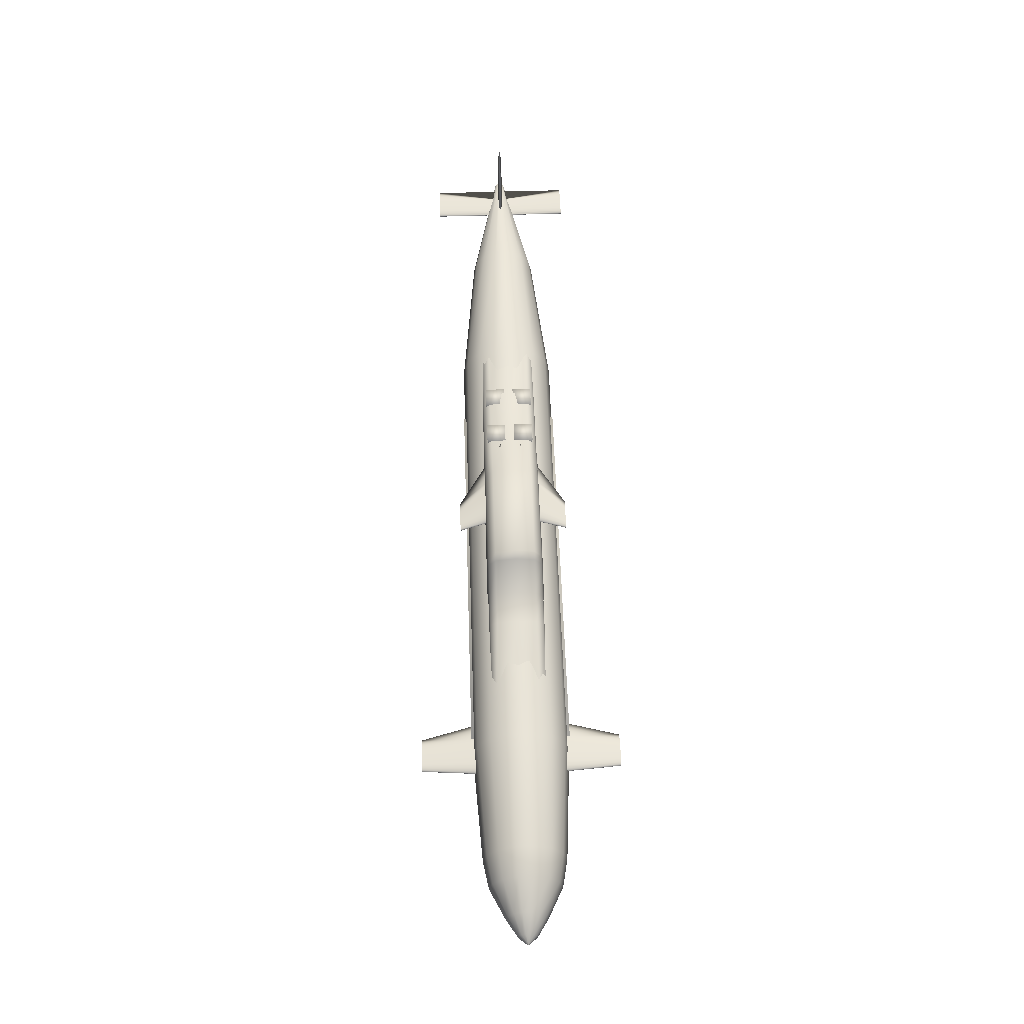
<metadata>
{"format":"obj","ext":"obj","renderer":"f3d","projection":"perspective","resolution":1024,"background":"white","views":[{"elev":59.0,"azim":-91.9,"up":"+Z"}]}
</metadata>
<code>
v 0.2593 0.1359 0.0974
v 0.2333 0.1359 0.09379
v 0.2137 0.1359 0.09349
v 0.2072 0.1359 0.09364
v 0.204 0.1359 0.09379
v 0.2007 0.1359 0.09439
v 0.1974 0.1359 0.09499
v 0.1942 0.1359 0.0971
v 0.1942 0.1359 0.0977
v 0.1974 0.1359 0.0998
v 0.2007 0.1359 0.1004
v 0.204 0.1359 0.101
v 0.2072 0.1359 0.1012
v 0.2137 0.1359 0.1013
v 0.2333 0.1359 0.101
v 0.2381 0.2271 0.09
v 0.2245 0.2271 0.08811
v 0.2142 0.2271 0.08795
v 0.2108 0.2271 0.08803
v 0.2091 0.2271 0.08811
v 0.2074 0.2271 0.08842
v 0.2057 0.2271 0.08874
v 0.204 0.2271 0.08984
v 0.204 0.2271 0.09015
v 0.2057 0.2271 0.09126
v 0.2074 0.2271 0.09157
v 0.2091 0.2271 0.09189
v 0.2108 0.2271 0.09196
v 0.2142 0.2271 0.09204
v 0.2245 0.2271 0.09189
v 0.2593 0.1163 0.0974
v 0.2333 0.1163 0.09379
v 0.2137 0.1163 0.09349
v 0.2072 0.1163 0.09364
v 0.204 0.1163 0.09379
v 0.2007 0.1163 0.09439
v 0.1974 0.1163 0.09499
v 0.1942 0.1163 0.0971
v 0.1942 0.1163 0.0977
v 0.1974 0.1163 0.0998
v 0.2007 0.1163 0.1004
v 0.204 0.1163 0.101
v 0.2072 0.1163 0.1012
v 0.2137 0.1163 0.1013
v 0.2333 0.1163 0.101
v 0.2381 0.025 0.09
v 0.2245 0.025 0.08811
v 0.2142 0.025 0.08795
v 0.2108 0.025 0.08803
v 0.2091 0.025 0.08811
v 0.2074 0.025 0.08842
v 0.2057 0.025 0.08874
v 0.204 0.025 0.08984
v 0.204 0.025 0.09015
v 0.2057 0.025 0.09126
v 0.2074 0.025 0.09157
v 0.2091 0.025 0.09189
v 0.2108 0.025 0.09196
v 0.2142 0.025 0.09204
v 0.2245 0.025 0.09189
v 0.5582 0.1366 0.1491
v 0.5206 0.1366 0.1439
v 0.4924 0.1366 0.1434
v 0.483 0.1366 0.1437
v 0.4783 0.1366 0.1439
v 0.4736 0.1366 0.1447
v 0.4689 0.1366 0.1456
v 0.4642 0.1366 0.1487
v 0.4642 0.1366 0.1495
v 0.4689 0.1366 0.1526
v 0.4736 0.1366 0.1534
v 0.4783 0.1366 0.1543
v 0.483 0.1366 0.1545
v 0.4924 0.1366 0.1547
v 0.5206 0.1366 0.1543
v 0.4881 0.1821 0.1411
v 0.4749 0.1821 0.1393
v 0.4651 0.1821 0.1392
v 0.4618 0.1821 0.1393
v 0.4601 0.1821 0.1393
v 0.4585 0.1821 0.1396
v 0.4568 0.1821 0.1399
v 0.4552 0.1821 0.141
v 0.4552 0.1821 0.1413
v 0.4568 0.1821 0.1424
v 0.4585 0.1821 0.1427
v 0.4601 0.1821 0.143
v 0.4618 0.1821 0.143
v 0.4651 0.1821 0.1431
v 0.4749 0.1821 0.143
v 0.5582 0.1155 0.1491
v 0.5206 0.1155 0.1439
v 0.4924 0.1155 0.1434
v 0.483 0.1155 0.1437
v 0.4783 0.1155 0.1439
v 0.4736 0.1155 0.1447
v 0.4689 0.1155 0.1456
v 0.4642 0.1155 0.1487
v 0.4642 0.1155 0.1495
v 0.4689 0.1155 0.1526
v 0.4736 0.1155 0.1534
v 0.4783 0.1155 0.1543
v 0.483 0.1155 0.1545
v 0.4924 0.1155 0.1547
v 0.5206 0.1155 0.1543
v 0.4881 0.07009 0.1411
v 0.4749 0.07009 0.1393
v 0.4651 0.07009 0.1392
v 0.4618 0.07009 0.1393
v 0.4601 0.07009 0.1393
v 0.4585 0.07009 0.1396
v 0.4568 0.07009 0.1399
v 0.4552 0.07009 0.141
v 0.4552 0.07009 0.1413
v 0.4568 0.07009 0.1424
v 0.4585 0.07009 0.1427
v 0.4601 0.07009 0.143
v 0.4618 0.07009 0.143
v 0.4651 0.07009 0.1431
v 0.4749 0.07009 0.143
v 0.963 0.1261 0.09877
v 0.9479 0.1261 0.09668
v 0.9366 0.1261 0.0965
v 0.9328 0.1261 0.09659
v 0.9309 0.1261 0.09668
v 0.929 0.1261 0.09703
v 0.9271 0.1261 0.09738
v 0.9253 0.1261 0.0986
v 0.9253 0.1261 0.09894
v 0.9271 0.1261 0.1002
v 0.929 0.1261 0.1005
v 0.9309 0.1261 0.1009
v 0.9328 0.1261 0.1009
v 0.9366 0.1261 0.101
v 0.9479 0.1261 0.1009
v 0.9626 0.1997 0.09877
v 0.9476 0.1997 0.0967
v 0.9364 0.1997 0.09653
v 0.9327 0.1997 0.09662
v 0.9308 0.1997 0.0967
v 0.929 0.1997 0.09705
v 0.9271 0.1997 0.09739
v 0.9253 0.1997 0.0986
v 0.9253 0.1997 0.09894
v 0.9271 0.1997 0.1001
v 0.929 0.1997 0.1005
v 0.9308 0.1997 0.1008
v 0.9327 0.1997 0.1009
v 0.9364 0.1997 0.101
v 0.9476 0.1997 0.1008
v 0.9626 0.05244 0.09877
v 0.9476 0.05244 0.0967
v 0.9364 0.05244 0.09653
v 0.9327 0.05244 0.09662
v 0.9308 0.05244 0.0967
v 0.929 0.05244 0.09705
v 0.9271 0.05244 0.09739
v 0.9253 0.05244 0.0986
v 0.9253 0.05244 0.09894
v 0.9271 0.05244 0.1001
v 0.929 0.05244 0.1005
v 0.9308 0.05244 0.1008
v 0.9327 0.05244 0.1009
v 0.9364 0.05244 0.101
v 0.9476 0.05244 0.1008
v 0.025 0.1271 0.08354
v 0.025 0.127 0.08397
v 0.025 0.1267 0.08431
v 0.025 0.1263 0.0845
v 0.025 0.1259 0.0845
v 0.025 0.1255 0.08431
v 0.025 0.1252 0.08397
v 0.025 0.1251 0.08354
v 0.025 0.1252 0.08312
v 0.025 0.1255 0.08278
v 0.025 0.1259 0.08259
v 0.025 0.1263 0.08259
v 0.025 0.1267 0.08278
v 0.025 0.127 0.08312
v 0.03277 0.1359 0.08315
v 0.03277 0.1349 0.08757
v 0.03277 0.1322 0.09111
v 0.03277 0.1283 0.09307
v 0.03277 0.1239 0.09307
v 0.03277 0.12 0.09111
v 0.03277 0.1172 0.08757
v 0.03277 0.1163 0.08315
v 0.03277 0.1172 0.07874
v 0.03277 0.12 0.0752
v 0.03277 0.1239 0.07323
v 0.03277 0.1283 0.07323
v 0.03277 0.1322 0.0752
v 0.03277 0.1349 0.07874
v 0.05105 0.1472 0.08224
v 0.05105 0.1451 0.0916
v 0.05105 0.1392 0.09911
v 0.05105 0.1308 0.1033
v 0.05105 0.1214 0.1033
v 0.05105 0.1129 0.09911
v 0.05105 0.1071 0.0916
v 0.05105 0.105 0.08224
v 0.05105 0.1071 0.07287
v 0.05105 0.1129 0.06536
v 0.05105 0.1214 0.06119
v 0.05105 0.1308 0.06119
v 0.05105 0.1392 0.06536
v 0.05105 0.1451 0.07287
v 0.08152 0.1624 0.08254
v 0.08152 0.1588 0.09831
v 0.08152 0.1487 0.1109
v 0.08152 0.1342 0.118
v 0.08152 0.118 0.118
v 0.08152 0.1034 0.1109
v 0.08152 0.09335 0.09831
v 0.08152 0.08975 0.08254
v 0.08152 0.09335 0.06678
v 0.08152 0.1034 0.05414
v 0.08152 0.118 0.04713
v 0.08152 0.1342 0.04713
v 0.08152 0.1487 0.05414
v 0.08152 0.1588 0.06678
v 0.1089 0.1678 0.08486
v 0.1089 0.1637 0.103
v 0.1089 0.1521 0.1175
v 0.1089 0.1354 0.1256
v 0.1089 0.1168 0.1256
v 0.1089 0.1001 0.1175
v 0.1089 0.08848 0.103
v 0.1089 0.08435 0.08486
v 0.1089 0.08848 0.06673
v 0.1089 0.1001 0.05219
v 0.1089 0.1168 0.04412
v 0.1089 0.1354 0.04412
v 0.1089 0.1521 0.05219
v 0.1089 0.1637 0.06673
v 0.2213 0.1752 0.08899
v 0.2213 0.1703 0.1103
v 0.2213 0.1567 0.1274
v 0.2213 0.137 0.1368
v 0.2213 0.1152 0.1368
v 0.2213 0.09547 0.1274
v 0.2213 0.08185 0.1103
v 0.2213 0.07699 0.08899
v 0.2213 0.08185 0.06769
v 0.2213 0.09547 0.05061
v 0.2213 0.1152 0.04113
v 0.2213 0.137 0.04113
v 0.2213 0.1567 0.05061
v 0.2213 0.1703 0.06769
v 0.696 0.1752 0.08963
v 0.696 0.1703 0.1109
v 0.696 0.1567 0.128
v 0.696 0.137 0.1375
v 0.696 0.1152 0.1375
v 0.696 0.09547 0.128
v 0.696 0.08185 0.1109
v 0.696 0.07699 0.08963
v 0.696 0.08185 0.06833
v 0.696 0.09547 0.05125
v 0.696 0.1152 0.04177
v 0.696 0.137 0.04177
v 0.696 0.1567 0.05125
v 0.696 0.1703 0.06833
v 0.8434 0.1599 0.09325
v 0.8434 0.1566 0.1081
v 0.8434 0.1472 0.12
v 0.8434 0.1336 0.1267
v 0.8434 0.1185 0.1267
v 0.8434 0.105 0.12
v 0.8434 0.09556 0.1081
v 0.8434 0.0922 0.09325
v 0.8434 0.09556 0.07838
v 0.8434 0.105 0.06645
v 0.8434 0.1185 0.05983
v 0.8434 0.1336 0.05983
v 0.8434 0.1472 0.06645
v 0.8434 0.1566 0.07838
v 0.975 0.131 0.09441
v 0.975 0.1305 0.09654
v 0.975 0.1291 0.09825
v 0.975 0.1272 0.0992
v 0.975 0.125 0.0992
v 0.975 0.123 0.09825
v 0.975 0.1217 0.09654
v 0.975 0.1212 0.09441
v 0.975 0.1217 0.09228
v 0.975 0.123 0.09057
v 0.975 0.125 0.08962
v 0.975 0.1272 0.08962
v 0.975 0.1291 0.09057
v 0.975 0.1305 0.09228
v 0.1977 0.1555 0.1066
v 0.1977 0.1533 0.1133
v 0.1977 0.1462 0.1157
v 0.1977 0.1261 0.1164
v 0.1977 0.106 0.1157
v 0.1977 0.09886 0.1133
v 0.1977 0.09662 0.1066
v 0.1977 0.09666 0.09685
v 0.1977 0.09682 0.09679
v 0.1977 0.1056 0.09678
v 0.1977 0.1553 0.09679
v 0.1977 0.1555 0.09685
v 0.3425 0.1555 0.1222
v 0.3425 0.1533 0.1386
v 0.3425 0.1462 0.1444
v 0.3425 0.1261 0.1462
v 0.3425 0.106 0.1444
v 0.3425 0.09886 0.1386
v 0.3425 0.09662 0.1222
v 0.3425 0.09666 0.09838
v 0.3425 0.09682 0.09825
v 0.3425 0.1056 0.09821
v 0.3425 0.1553 0.09825
v 0.3425 0.1555 0.09838
v 0.375 0.1555 0.123
v 0.375 0.1533 0.1398
v 0.375 0.1462 0.1457
v 0.375 0.1261 0.1475
v 0.375 0.106 0.1457
v 0.375 0.09886 0.1398
v 0.375 0.09662 0.123
v 0.375 0.09666 0.0987
v 0.375 0.09682 0.09857
v 0.375 0.1056 0.09853
v 0.375 0.1553 0.09857
v 0.375 0.1555 0.0987
v 0.4002 0.1555 0.1365
v 0.4002 0.1533 0.1624
v 0.4002 0.1462 0.1715
v 0.4002 0.1261 0.1744
v 0.4002 0.106 0.1715
v 0.4002 0.09886 0.1624
v 0.4002 0.09662 0.1365
v 0.4002 0.09666 0.09892
v 0.4002 0.09682 0.09871
v 0.4002 0.1056 0.09866
v 0.4002 0.1553 0.09871
v 0.4002 0.1555 0.09892
v 0.4075 0.1555 0.1388
v 0.4075 0.1533 0.1663
v 0.4075 0.1462 0.1759
v 0.4075 0.1261 0.179
v 0.4075 0.106 0.1759
v 0.4075 0.09886 0.1663
v 0.4075 0.09662 0.1388
v 0.4075 0.09666 0.09897
v 0.4075 0.09682 0.09875
v 0.4075 0.1056 0.0987
v 0.4075 0.1553 0.09875
v 0.4075 0.1555 0.09897
v 0.5057 0.1555 0.1393
v 0.5057 0.1533 0.1662
v 0.5057 0.1462 0.1757
v 0.5057 0.1261 0.1787
v 0.5057 0.106 0.1757
v 0.5057 0.09886 0.1662
v 0.5057 0.09662 0.1393
v 0.5057 0.09666 0.1001
v 0.5057 0.09682 0.09988
v 0.5057 0.1056 0.09983
v 0.5057 0.1553 0.09988
v 0.5057 0.1555 0.1001
v 0.5609 0.1555 0.1233
v 0.5609 0.1533 0.1392
v 0.5609 0.1462 0.1448
v 0.5609 0.1261 0.1466
v 0.5609 0.106 0.1448
v 0.5609 0.09886 0.1392
v 0.5609 0.09662 0.1233
v 0.5609 0.09666 0.1002
v 0.5609 0.09682 0.1001
v 0.5609 0.1056 0.1001
v 0.5609 0.1553 0.1001
v 0.5609 0.1555 0.1002
v 0.6279 0.1555 0.1229
v 0.6279 0.1533 0.1383
v 0.6279 0.1462 0.1438
v 0.6279 0.1261 0.1455
v 0.6279 0.106 0.1438
v 0.6279 0.09886 0.1383
v 0.6279 0.09662 0.1229
v 0.6279 0.09666 0.1005
v 0.6279 0.09682 0.1004
v 0.6279 0.1056 0.1004
v 0.6279 0.1553 0.1004
v 0.6279 0.1555 0.1005
v 0.8104 0.1555 0.1061
v 0.8104 0.1533 0.1094
v 0.8104 0.1462 0.1106
v 0.8104 0.1261 0.111
v 0.8104 0.106 0.1106
v 0.8104 0.09886 0.1094
v 0.8104 0.09662 0.1061
v 0.8104 0.09666 0.1012
v 0.8104 0.09682 0.1012
v 0.8104 0.1056 0.1012
v 0.8104 0.1553 0.1012
v 0.8104 0.1555 0.1012
v 0.9254 0.1261 0.025
v 0.9273 0.1272 0.025
v 0.9292 0.1275 0.025
v 0.9311 0.1278 0.025
v 0.9329 0.1279 0.025
v 0.9367 0.128 0.025
v 0.948 0.1278 0.025
v 0.963 0.1261 0.025
v 0.948 0.1243 0.025
v 0.9367 0.1242 0.025
v 0.9329 0.1243 0.025
v 0.9311 0.1243 0.025
v 0.9292 0.1246 0.025
v 0.9273 0.1249 0.025
v 0.9254 0.1261 0.1723
v 0.9273 0.1272 0.1723
v 0.9292 0.1275 0.1723
v 0.9311 0.1278 0.1723
v 0.933 0.1279 0.1723
v 0.9368 0.128 0.1723
v 0.9482 0.1278 0.1723
v 0.9633 0.1261 0.1723
v 0.9482 0.1243 0.1723
v 0.9368 0.1242 0.1723
v 0.933 0.1243 0.1723
v 0.9311 0.1243 0.1723
v 0.9292 0.1246 0.1723
v 0.9273 0.1249 0.1723
v 0.2352 0.07601 0.09576
v 0.6279 0.07601 0.09576
v 0.6279 0.1761 0.09576
v 0.2352 0.1761 0.09576
v 0.2352 0.07601 0.09674
v 0.6279 0.07601 0.09674
v 0.6279 0.1761 0.09674
v 0.2352 0.1761 0.09674
v 0.614 0.131 0.1203
v 0.6337 0.131 0.1203
v 0.6337 0.1506 0.1203
v 0.614 0.1506 0.1203
v 0.614 0.131 0.1448
v 0.6337 0.131 0.1448
v 0.6337 0.1506 0.1448
v 0.614 0.1506 0.1448
v 0.614 0.1015 0.1203
v 0.6337 0.1015 0.1203
v 0.6337 0.1212 0.1203
v 0.614 0.1212 0.1203
v 0.614 0.1015 0.1448
v 0.6337 0.1015 0.1448
v 0.6337 0.1212 0.1448
v 0.614 0.1212 0.1448
v 0.565 0.131 0.1233
v 0.5846 0.131 0.1233
v 0.5846 0.1506 0.1233
v 0.565 0.1506 0.1233
v 0.565 0.131 0.1478
v 0.5846 0.131 0.1478
v 0.5846 0.1506 0.1478
v 0.565 0.1506 0.1478
v 0.565 0.1015 0.1233
v 0.5846 0.1015 0.1233
v 0.5846 0.1212 0.1233
v 0.565 0.1212 0.1233
v 0.565 0.1015 0.1478
v 0.5846 0.1015 0.1478
v 0.5846 0.1212 0.1478
v 0.565 0.1212 0.1478
f 1 17 16
f 2 18 17
f 3 19 18
f 4 20 19
f 5 21 20
f 6 22 21
f 7 23 22
f 8 24 23
f 9 25 24
f 10 26 25
f 11 27 26
f 12 28 27
f 13 29 28
f 14 30 29
f 15 16 30
f 1 2 17
f 2 3 18
f 3 4 19
f 4 5 20
f 5 6 21
f 6 7 22
f 7 8 23
f 8 9 24
f 9 10 25
f 10 11 26
f 11 12 27
f 12 13 28
f 13 14 29
f 14 15 30
f 15 1 16
f 31 47 46
f 32 48 47
f 33 49 48
f 34 50 49
f 35 51 50
f 36 52 51
f 37 53 52
f 38 54 53
f 39 55 54
f 40 56 55
f 41 57 56
f 42 58 57
f 43 59 58
f 44 60 59
f 45 46 60
f 31 32 47
f 32 33 48
f 33 34 49
f 34 35 50
f 35 36 51
f 36 37 52
f 37 38 53
f 38 39 54
f 39 40 55
f 40 41 56
f 41 42 57
f 42 43 58
f 43 44 59
f 44 45 60
f 45 31 46
f 61 77 76
f 62 78 77
f 63 79 78
f 64 80 79
f 65 81 80
f 66 82 81
f 67 83 82
f 68 84 83
f 69 85 84
f 70 86 85
f 71 87 86
f 72 88 87
f 73 89 88
f 74 90 89
f 75 76 90
f 61 62 77
f 62 63 78
f 63 64 79
f 64 65 80
f 65 66 81
f 66 67 82
f 67 68 83
f 68 69 84
f 69 70 85
f 70 71 86
f 71 72 87
f 72 73 88
f 73 74 89
f 74 75 90
f 75 61 76
f 91 107 106
f 92 108 107
f 93 109 108
f 94 110 109
f 95 111 110
f 96 112 111
f 97 113 112
f 98 114 113
f 99 115 114
f 100 116 115
f 101 117 116
f 102 118 117
f 103 119 118
f 104 120 119
f 105 106 120
f 91 92 107
f 92 93 108
f 93 94 109
f 94 95 110
f 95 96 111
f 96 97 112
f 97 98 113
f 98 99 114
f 99 100 115
f 100 101 116
f 101 102 117
f 102 103 118
f 103 104 119
f 104 105 120
f 105 91 106
f 121 137 136
f 122 138 137
f 123 139 138
f 124 140 139
f 125 141 140
f 126 142 141
f 127 143 142
f 128 144 143
f 129 145 144
f 130 146 145
f 131 147 146
f 132 148 147
f 133 149 148
f 134 150 149
f 135 136 150
f 121 122 137
f 122 123 138
f 123 124 139
f 124 125 140
f 125 126 141
f 126 127 142
f 127 128 143
f 128 129 144
f 129 130 145
f 130 131 146
f 131 132 147
f 132 133 148
f 133 134 149
f 134 135 150
f 135 121 136
f 121 152 151
f 122 153 152
f 123 154 153
f 124 155 154
f 125 156 155
f 126 157 156
f 127 158 157
f 128 159 158
f 129 160 159
f 130 161 160
f 131 162 161
f 132 163 162
f 133 164 163
f 134 165 164
f 135 151 165
f 121 122 152
f 122 123 153
f 123 124 154
f 124 125 155
f 125 126 156
f 126 127 157
f 127 128 158
f 128 129 159
f 129 130 160
f 130 131 161
f 131 132 162
f 132 133 163
f 133 134 164
f 134 135 165
f 135 121 151
f 166 181 180
f 167 182 181
f 168 183 182
f 169 184 183
f 170 185 184
f 171 186 185
f 172 187 186
f 173 188 187
f 174 189 188
f 175 190 189
f 176 191 190
f 177 192 191
f 178 193 192
f 179 180 193
f 180 195 194
f 181 196 195
f 182 197 196
f 183 198 197
f 184 199 198
f 185 200 199
f 186 201 200
f 187 202 201
f 188 203 202
f 189 204 203
f 190 205 204
f 191 206 205
f 192 207 206
f 193 194 207
f 194 209 208
f 195 210 209
f 196 211 210
f 197 212 211
f 198 213 212
f 199 214 213
f 200 215 214
f 201 216 215
f 202 217 216
f 203 218 217
f 204 219 218
f 205 220 219
f 206 221 220
f 207 208 221
f 208 223 222
f 209 224 223
f 210 225 224
f 211 226 225
f 212 227 226
f 213 228 227
f 214 229 228
f 215 230 229
f 216 231 230
f 217 232 231
f 218 233 232
f 219 234 233
f 220 235 234
f 221 222 235
f 222 237 236
f 223 238 237
f 224 239 238
f 225 240 239
f 226 241 240
f 227 242 241
f 228 243 242
f 229 244 243
f 230 245 244
f 231 246 245
f 232 247 246
f 233 248 247
f 234 249 248
f 235 236 249
f 236 251 250
f 237 252 251
f 238 253 252
f 239 254 253
f 240 255 254
f 241 256 255
f 242 257 256
f 243 258 257
f 244 259 258
f 245 260 259
f 246 261 260
f 247 262 261
f 248 263 262
f 249 250 263
f 250 265 264
f 251 266 265
f 252 267 266
f 253 268 267
f 254 269 268
f 255 270 269
f 256 271 270
f 257 272 271
f 258 273 272
f 259 274 273
f 260 275 274
f 261 276 275
f 262 277 276
f 263 264 277
f 264 279 278
f 265 280 279
f 266 281 280
f 267 282 281
f 268 283 282
f 269 284 283
f 270 285 284
f 271 286 285
f 272 287 286
f 273 288 287
f 274 289 288
f 275 290 289
f 276 291 290
f 277 278 291
f 166 167 181
f 167 168 182
f 168 169 183
f 169 170 184
f 170 171 185
f 171 172 186
f 172 173 187
f 173 174 188
f 174 175 189
f 175 176 190
f 176 177 191
f 177 178 192
f 178 179 193
f 179 166 180
f 180 181 195
f 181 182 196
f 182 183 197
f 183 184 198
f 184 185 199
f 185 186 200
f 186 187 201
f 187 188 202
f 188 189 203
f 189 190 204
f 190 191 205
f 191 192 206
f 192 193 207
f 193 180 194
f 194 195 209
f 195 196 210
f 196 197 211
f 197 198 212
f 198 199 213
f 199 200 214
f 200 201 215
f 201 202 216
f 202 203 217
f 203 204 218
f 204 205 219
f 205 206 220
f 206 207 221
f 207 194 208
f 208 209 223
f 209 210 224
f 210 211 225
f 211 212 226
f 212 213 227
f 213 214 228
f 214 215 229
f 215 216 230
f 216 217 231
f 217 218 232
f 218 219 233
f 219 220 234
f 220 221 235
f 221 208 222
f 222 223 237
f 223 224 238
f 224 225 239
f 225 226 240
f 226 227 241
f 227 228 242
f 228 229 243
f 229 230 244
f 230 231 245
f 231 232 246
f 232 233 247
f 233 234 248
f 234 235 249
f 235 222 236
f 236 237 251
f 237 238 252
f 238 239 253
f 239 240 254
f 240 241 255
f 241 242 256
f 242 243 257
f 243 244 258
f 244 245 259
f 245 246 260
f 246 247 261
f 247 248 262
f 248 249 263
f 249 236 250
f 250 251 265
f 251 252 266
f 252 253 267
f 253 254 268
f 254 255 269
f 255 256 270
f 256 257 271
f 257 258 272
f 258 259 273
f 259 260 274
f 260 261 275
f 261 262 276
f 262 263 277
f 263 250 264
f 264 265 279
f 265 266 280
f 266 267 281
f 267 268 282
f 268 269 283
f 269 270 284
f 270 271 285
f 271 272 286
f 272 273 287
f 273 274 288
f 274 275 289
f 275 276 290
f 276 277 291
f 277 264 278
f 292 305 304
f 293 306 305
f 294 307 306
f 295 308 307
f 296 309 308
f 297 310 309
f 298 311 310
f 299 312 311
f 300 313 312
f 301 314 313
f 302 315 314
f 303 304 315
f 304 317 316
f 305 318 317
f 306 319 318
f 307 320 319
f 308 321 320
f 309 322 321
f 310 323 322
f 311 324 323
f 312 325 324
f 313 326 325
f 314 327 326
f 315 316 327
f 316 329 328
f 317 330 329
f 318 331 330
f 319 332 331
f 320 333 332
f 321 334 333
f 322 335 334
f 323 336 335
f 324 337 336
f 325 338 337
f 326 339 338
f 327 328 339
f 328 341 340
f 329 342 341
f 330 343 342
f 331 344 343
f 332 345 344
f 333 346 345
f 334 347 346
f 335 348 347
f 336 349 348
f 337 350 349
f 338 351 350
f 339 340 351
f 340 353 352
f 341 354 353
f 342 355 354
f 343 356 355
f 344 357 356
f 345 358 357
f 346 359 358
f 347 360 359
f 348 361 360
f 349 362 361
f 350 363 362
f 351 352 363
f 352 365 364
f 353 366 365
f 354 367 366
f 355 368 367
f 356 369 368
f 357 370 369
f 358 371 370
f 359 372 371
f 360 373 372
f 361 374 373
f 362 375 374
f 363 364 375
f 364 377 376
f 365 378 377
f 366 379 378
f 367 380 379
f 368 381 380
f 369 382 381
f 370 383 382
f 371 384 383
f 372 385 384
f 373 386 385
f 374 387 386
f 375 376 387
f 376 389 388
f 377 390 389
f 378 391 390
f 379 392 391
f 380 393 392
f 381 394 393
f 382 395 394
f 383 396 395
f 384 397 396
f 385 398 397
f 386 399 398
f 387 388 399
f 292 293 305
f 293 294 306
f 294 295 307
f 295 296 308
f 296 297 309
f 297 298 310
f 298 299 311
f 299 300 312
f 300 301 313
f 301 302 314
f 302 303 315
f 303 292 304
f 304 305 317
f 305 306 318
f 306 307 319
f 307 308 320
f 308 309 321
f 309 310 322
f 310 311 323
f 311 312 324
f 312 313 325
f 313 314 326
f 314 315 327
f 315 304 316
f 316 317 329
f 317 318 330
f 318 319 331
f 319 320 332
f 320 321 333
f 321 322 334
f 322 323 335
f 323 324 336
f 324 325 337
f 325 326 338
f 326 327 339
f 327 316 328
f 328 329 341
f 329 330 342
f 330 331 343
f 331 332 344
f 332 333 345
f 333 334 346
f 334 335 347
f 335 336 348
f 336 337 349
f 337 338 350
f 338 339 351
f 339 328 340
f 340 341 353
f 341 342 354
f 342 343 355
f 343 344 356
f 344 345 357
f 345 346 358
f 346 347 359
f 347 348 360
f 348 349 361
f 349 350 362
f 350 351 363
f 351 340 352
f 352 353 365
f 353 354 366
f 354 355 367
f 355 356 368
f 356 357 369
f 357 358 370
f 358 359 371
f 359 360 372
f 360 361 373
f 361 362 374
f 362 363 375
f 363 352 364
f 364 365 377
f 365 366 378
f 366 367 379
f 367 368 380
f 368 369 381
f 369 370 382
f 370 371 383
f 371 372 384
f 372 373 385
f 373 374 386
f 374 375 387
f 375 364 376
f 376 377 389
f 377 378 390
f 378 379 391
f 379 380 392
f 380 381 393
f 381 382 394
f 382 383 395
f 383 384 396
f 384 385 397
f 385 386 398
f 386 387 399
f 387 376 388
f 400 415 414
f 401 416 415
f 402 417 416
f 403 418 417
f 404 419 418
f 405 420 419
f 406 421 420
f 407 422 421
f 408 423 422
f 409 424 423
f 410 425 424
f 411 426 425
f 412 427 426
f 413 414 427
f 400 401 415
f 401 402 416
f 402 403 417
f 403 404 418
f 404 405 419
f 405 406 420
f 406 407 421
f 407 408 422
f 408 409 423
f 409 410 424
f 410 411 425
f 411 412 426
f 412 413 427
f 413 400 414
f 428 431 429
f 429 431 430
f 428 433 432
f 428 429 433
f 428 432 431
f 431 432 435
f 431 435 434
f 431 434 430
f 429 434 433
f 429 430 434
f 433 435 432
f 433 434 435
f 436 439 437
f 437 439 438
f 436 441 440
f 436 437 441
f 436 440 439
f 439 440 443
f 439 443 442
f 439 442 438
f 437 442 441
f 437 438 442
f 441 443 440
f 441 442 443
f 444 447 445
f 445 447 446
f 444 449 448
f 444 445 449
f 444 448 447
f 447 448 451
f 447 451 450
f 447 450 446
f 445 450 449
f 445 446 450
f 449 451 448
f 449 450 451
f 452 455 453
f 453 455 454
f 452 457 456
f 452 453 457
f 452 456 455
f 455 456 459
f 455 459 458
f 455 458 454
f 453 458 457
f 453 454 458
f 457 459 456
f 457 458 459
f 460 463 461
f 461 463 462
f 460 465 464
f 460 461 465
f 460 464 463
f 463 464 467
f 463 467 466
f 463 466 462
f 461 466 465
f 461 462 466
f 465 467 464
f 465 466 467

</code>
